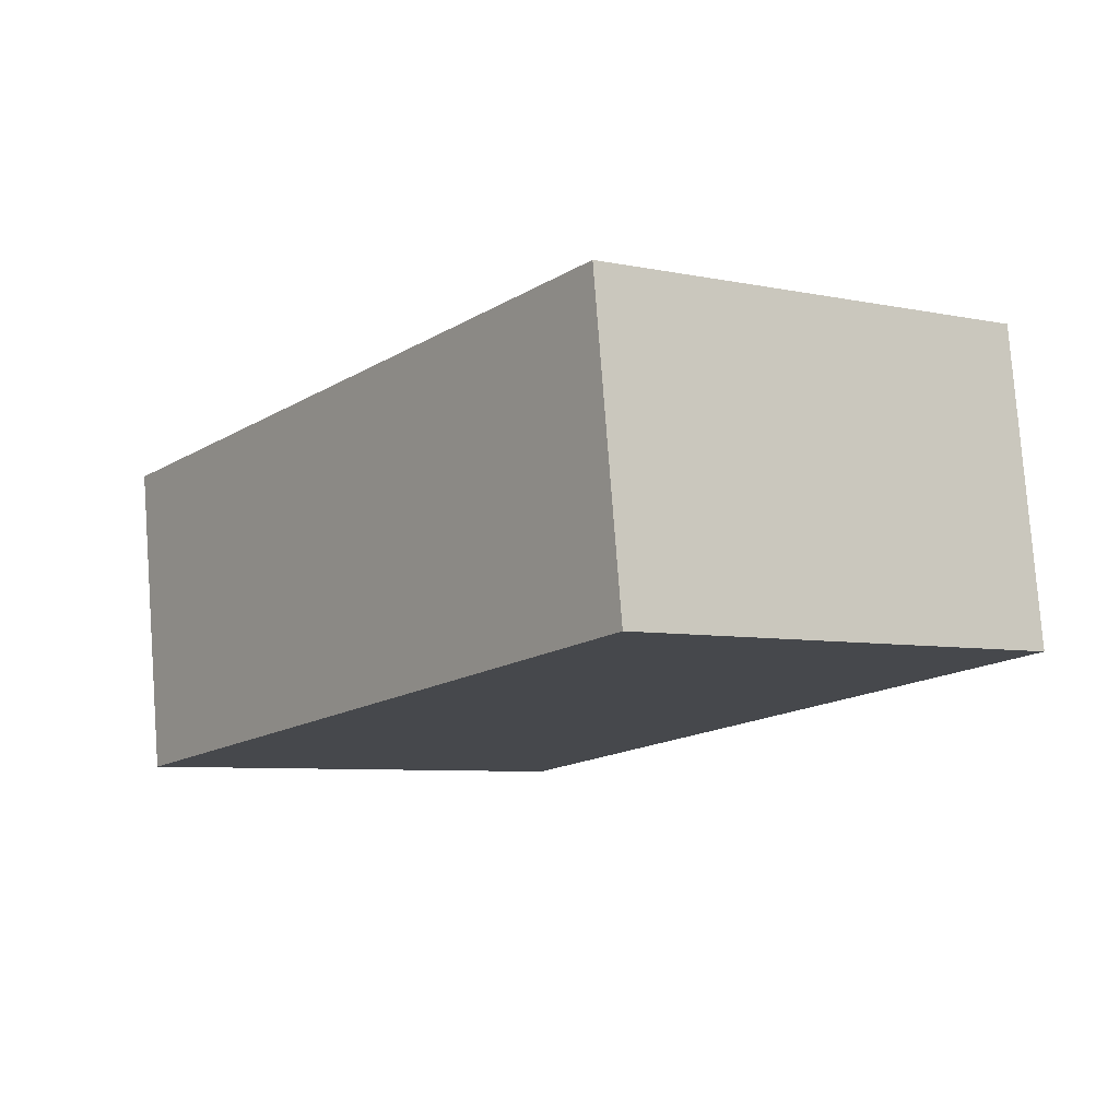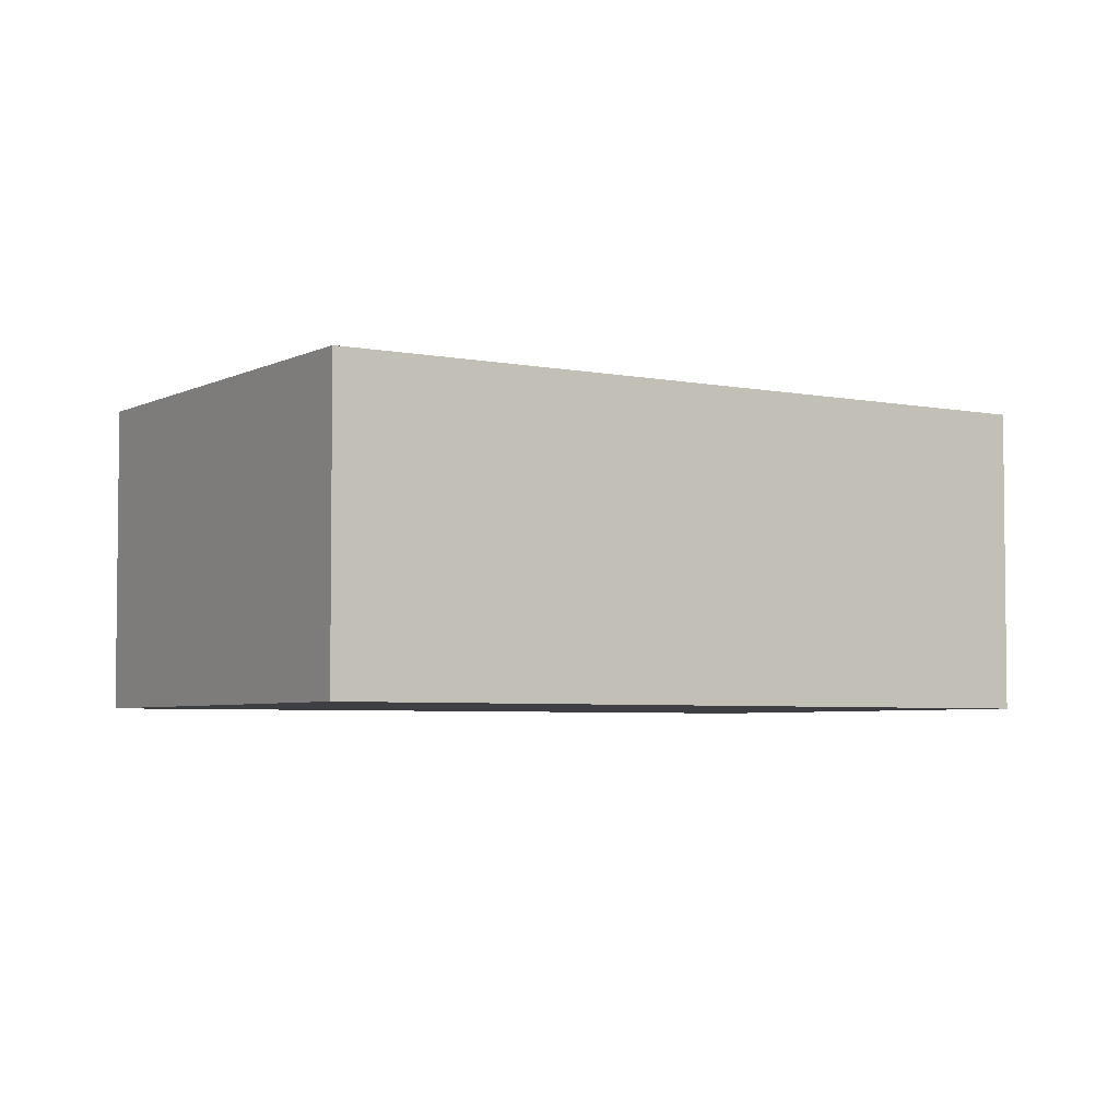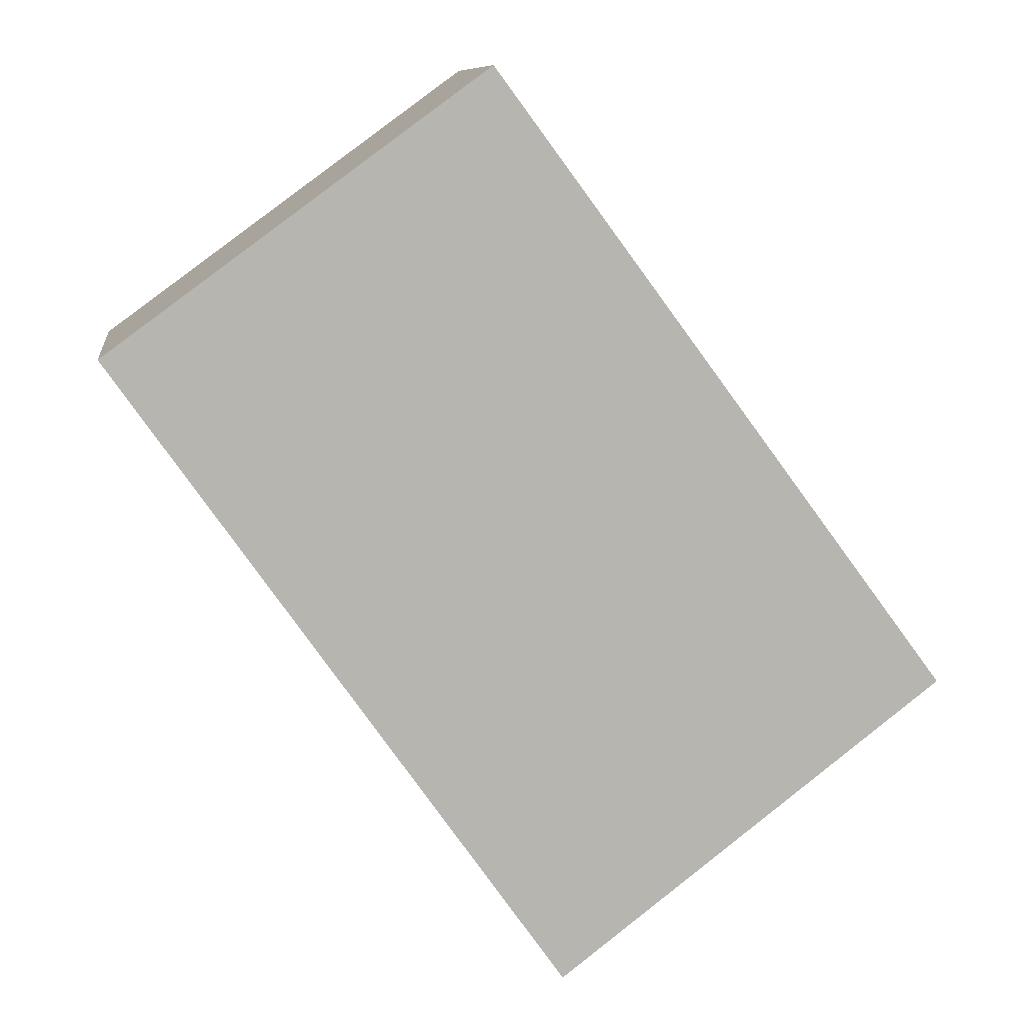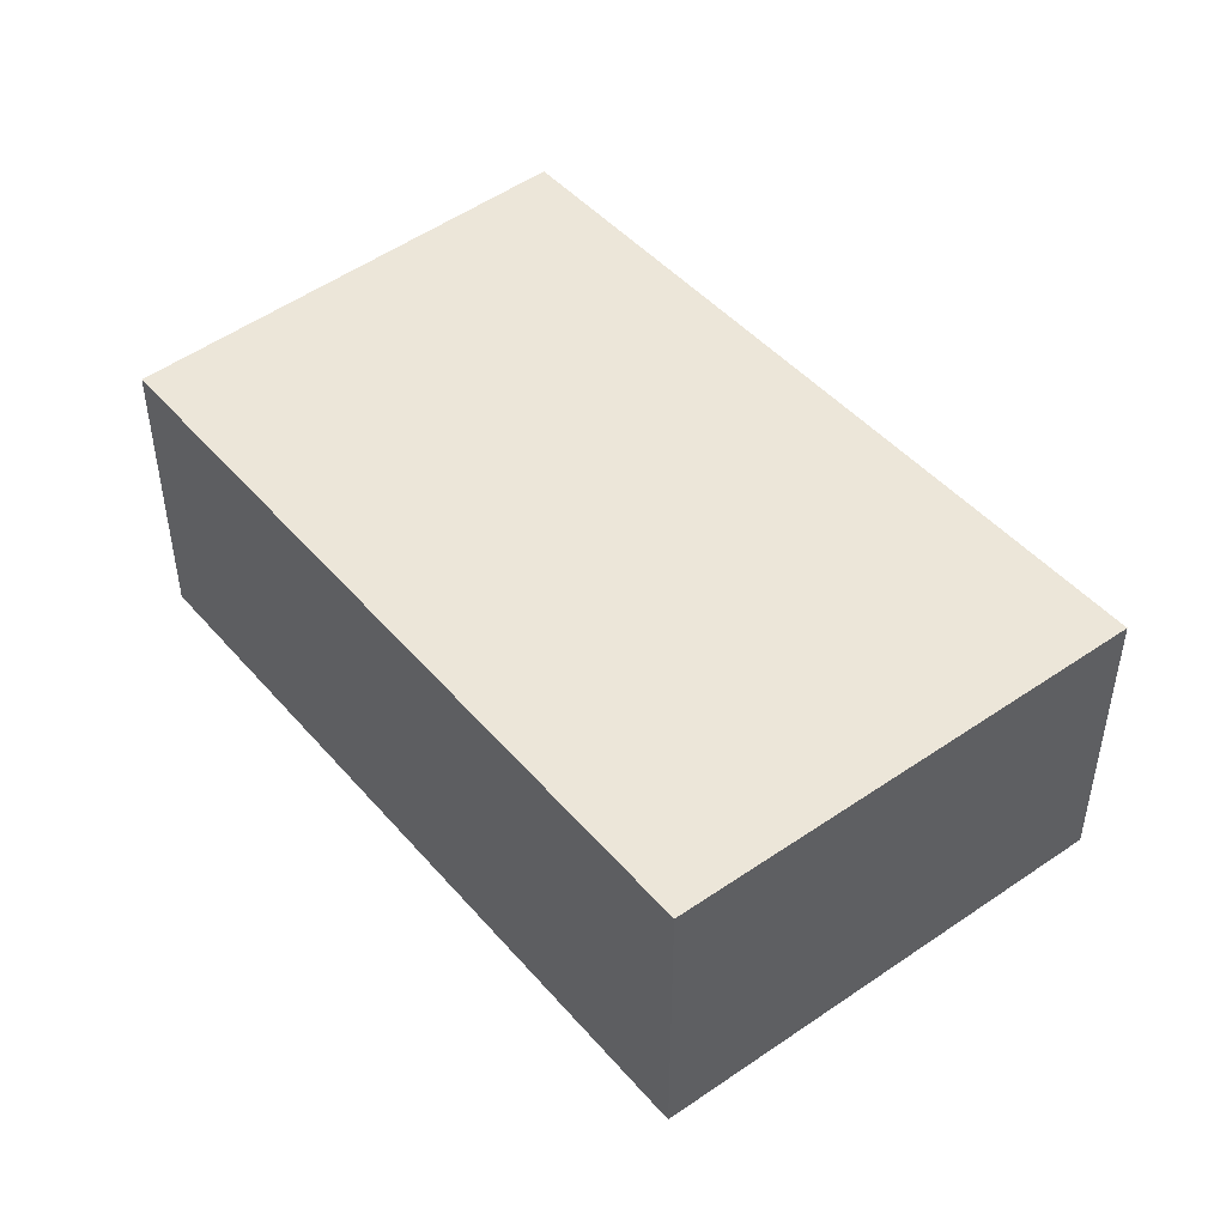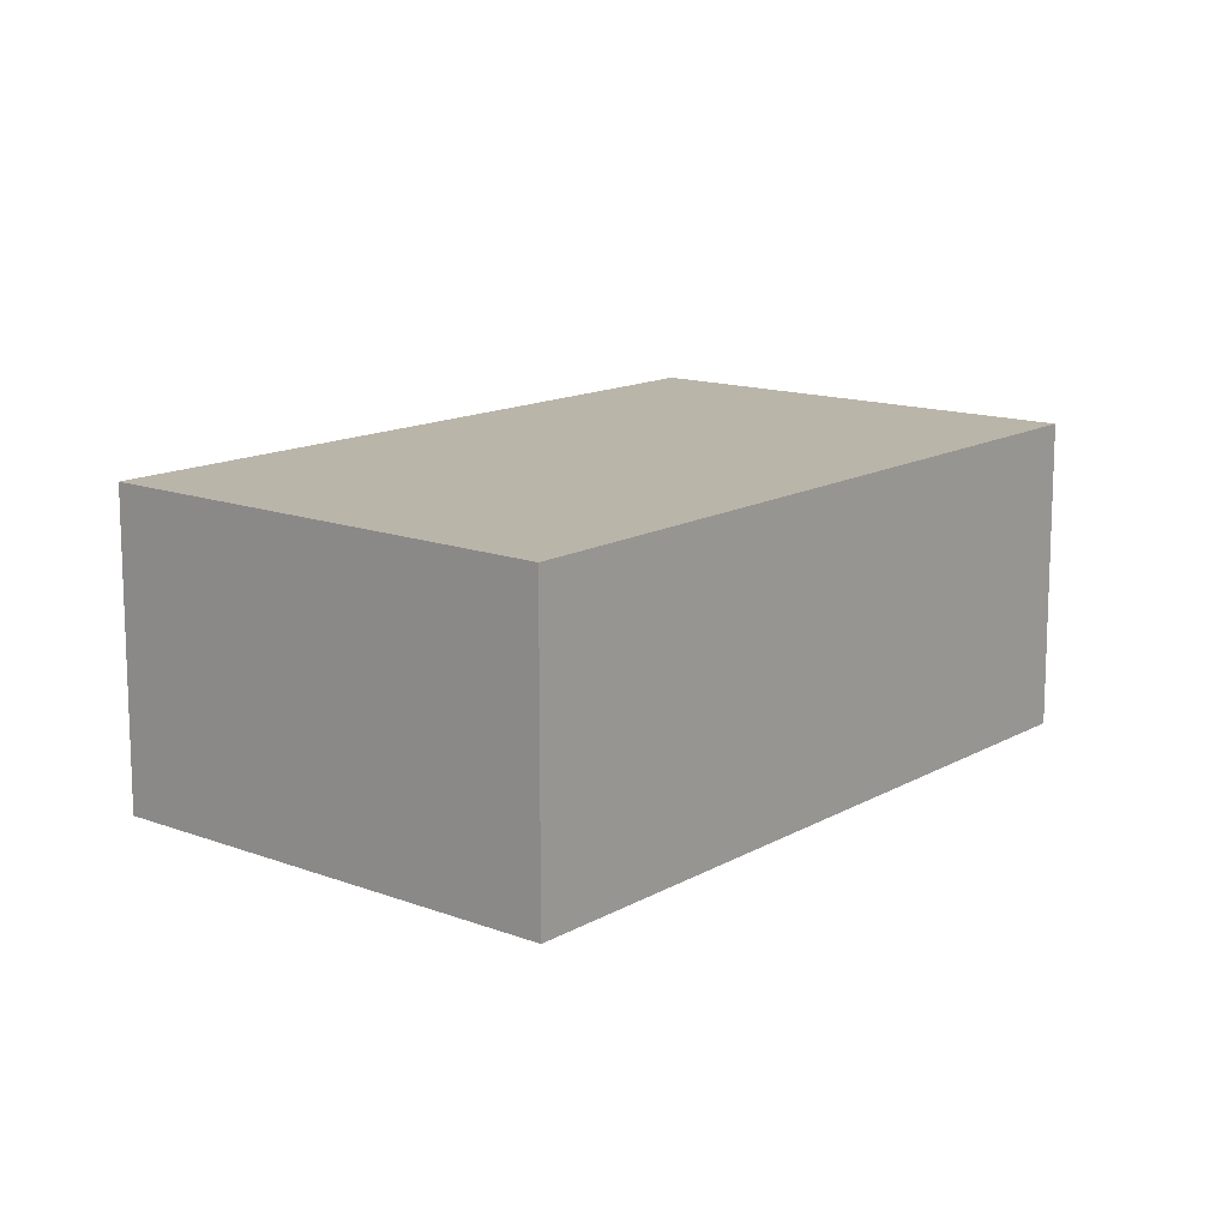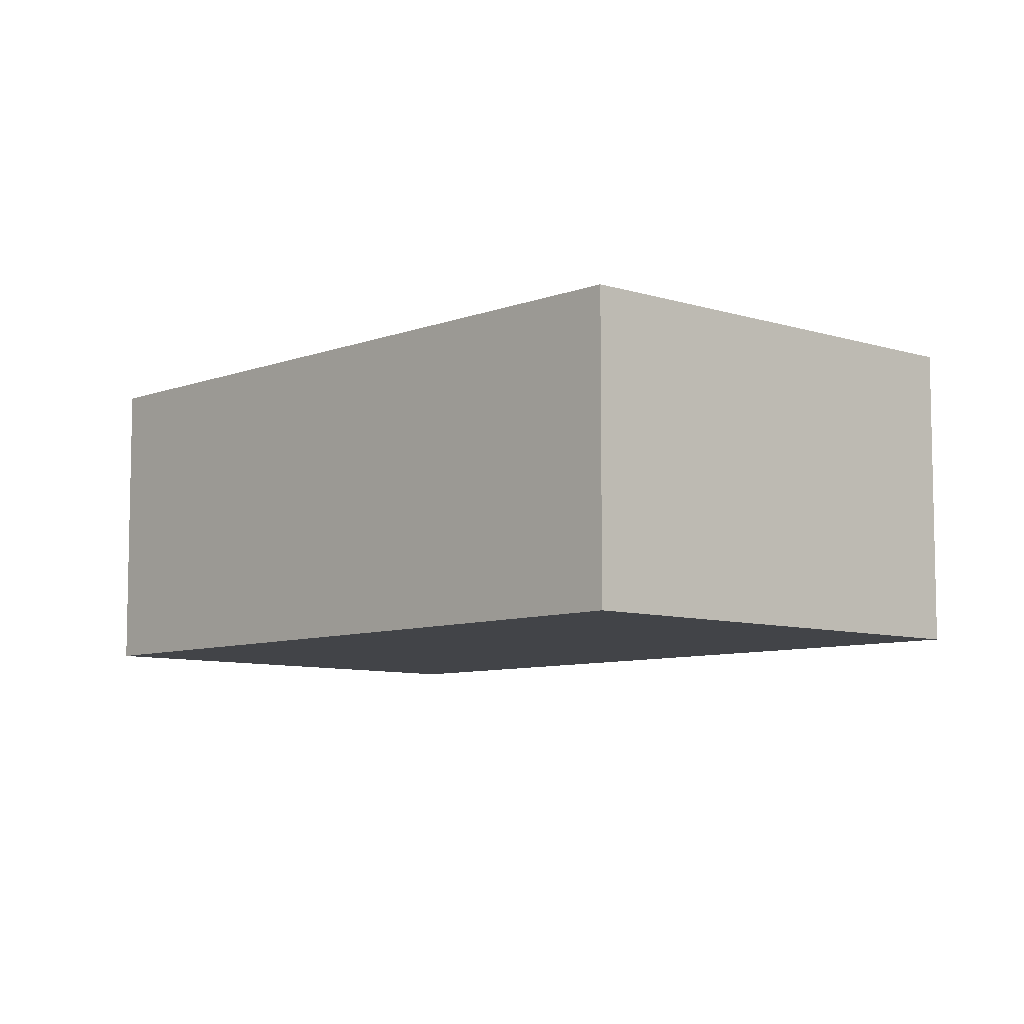
<metadata>
{"format":"obj","ext":"obj","renderer":"f3d","projection":"perspective","resolution":1024,"background":"white","views":[{"elev":78.8,"azim":175.7,"up":"+Z"},{"elev":-4.3,"azim":-159.3,"up":"+Y"},{"elev":9.6,"azim":-7.6,"up":"+Z"},{"elev":48.9,"azim":104.8,"up":"+Y"},{"elev":13.7,"azim":-177.0,"up":"+Y"},{"elev":-7.9,"azim":100.4,"up":"+Y"}]}
</metadata>
<code>
v  0 2.326 1.424e-16
v  6.458 2.326 -2.632
v  3.478 2.326 -4.94
v  2.937 2.326 2.138
v  3.478 3.025e-16 -4.94
v  0 0 0
v  2.937 -1.309e-16 2.138
v  6.458 1.612e-16 -2.632
g defaultobject
f 1 2 3
f 2 1 4
f 5 1 3
f 1 5 6
f 6 4 1
f 4 6 7
f 7 2 4
f 2 7 8
f 8 3 2
f 3 8 5
f 8 6 5
f 6 8 7

</code>
